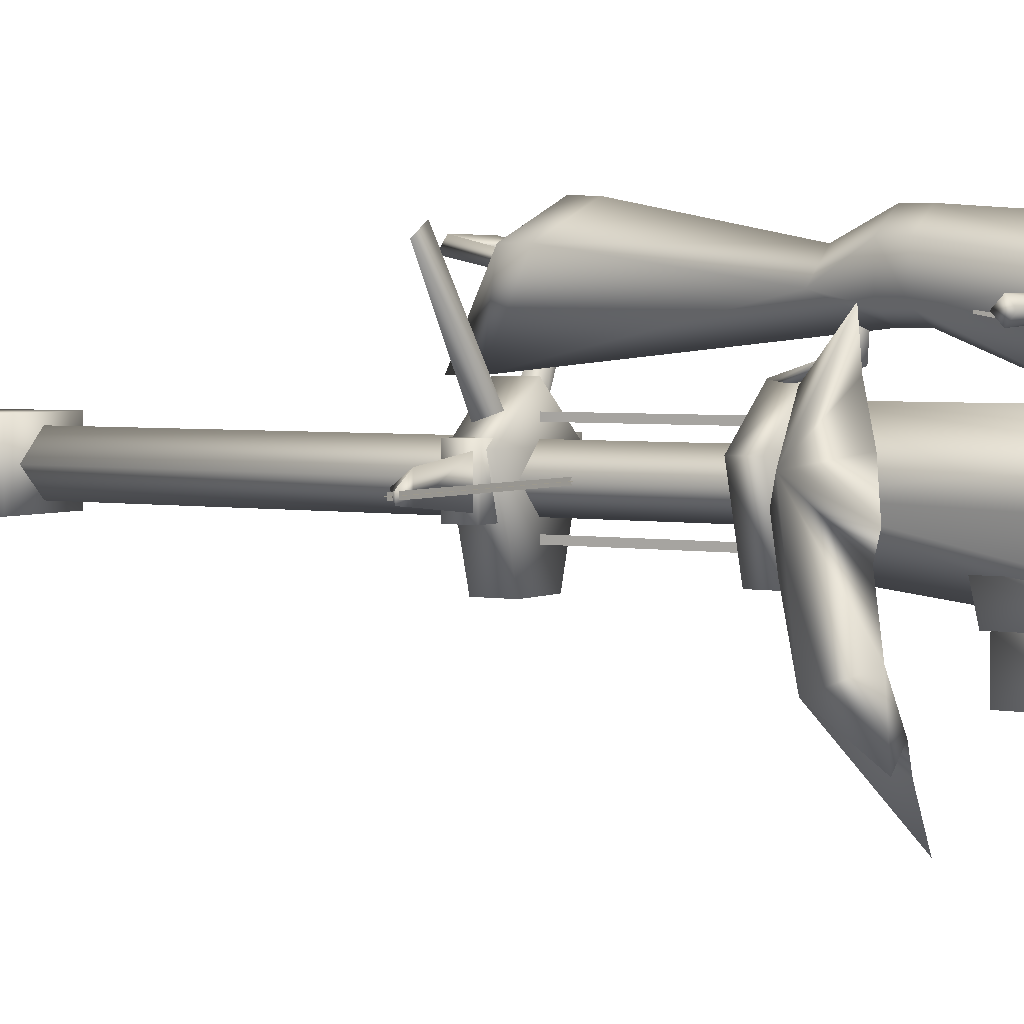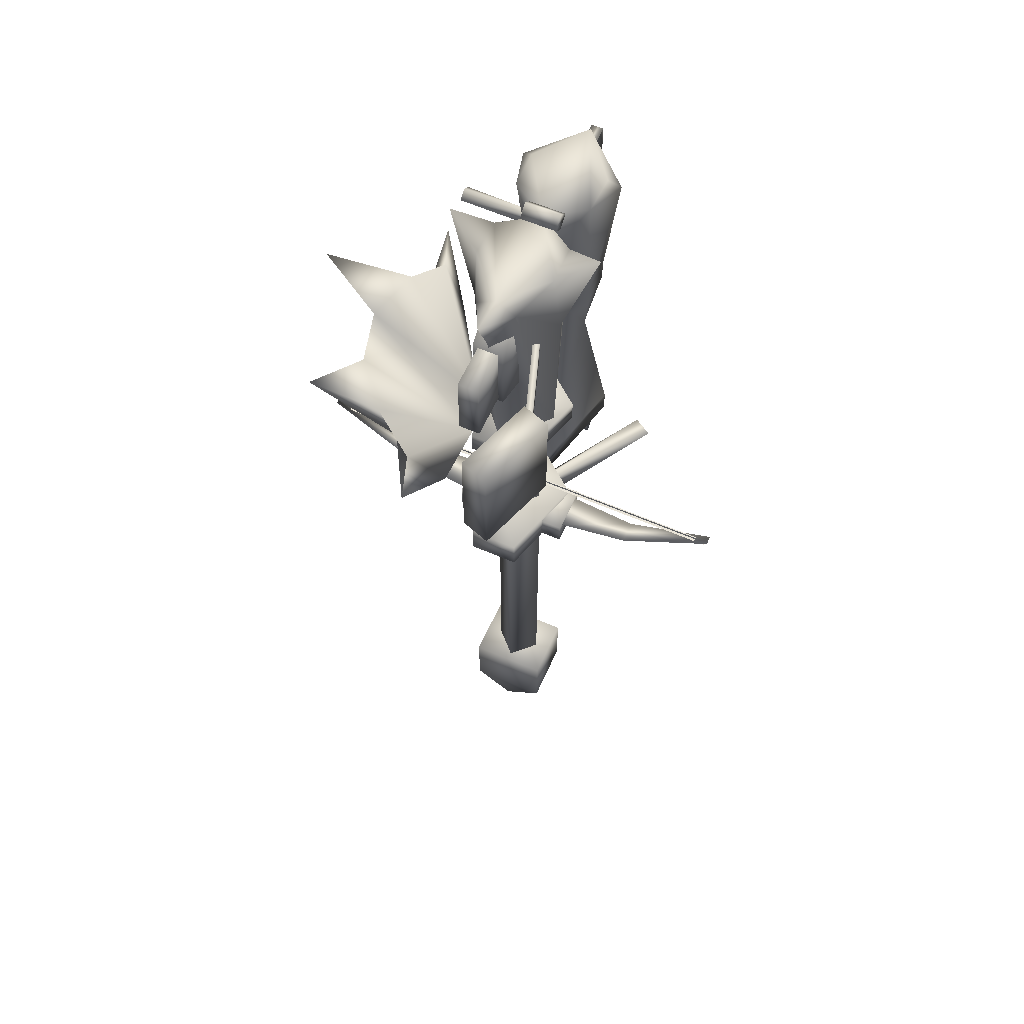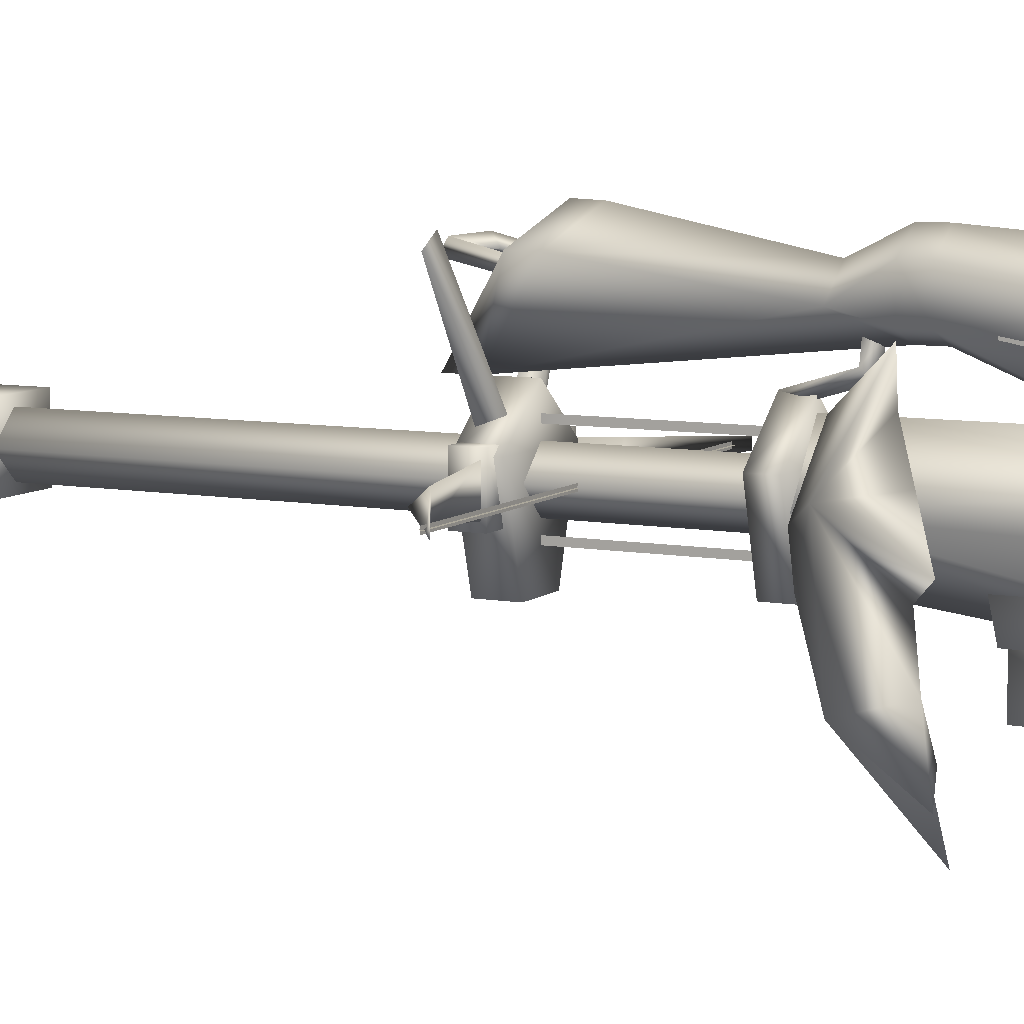
<metadata>
{"format":"obj","ext":"obj","renderer":"f3d","projection":"perspective","resolution":1024,"background":"white","views":[{"elev":3.4,"azim":-58.3,"up":"+Y"},{"elev":60.4,"azim":24.0,"up":"+Z"},{"elev":8.1,"azim":-63.1,"up":"+Y"}]}
</metadata>
<code>
g mesh00
v -7.89 -36.36 10.87
v 0 -31.16 10.87
v 0 -31.16 -41.16
v 7.89 -36.36 10.87
v -7.89 -36.36 10.87
v 0 -53.26 10.87
v 0 -31.16 10.87
v 8.138 -44.45 10.87
v 7.89 -36.36 10.87
f 1 2 3
f 3 2 4
f 5 6 7
f 7 6 8
f 7 8 9
v 0 -40.88 -70.14
v -45.09 -41.95 -70.14
v -45.09 -40.88 -70.14
v -29.12 -41.41 -80.42
v -26.88 -39.02 -78.59
v -12.39 -41.41 -83.27
v 26.88 -39.02 -78.59
v 12.39 -37.61 -79.37
v 12.39 -45.22 -79.37
v 45.84 -42.39 -68.49
v 26.88 -43.8 -78.59
v 45.75 -41.41 -69.03
v 12.39 -41.41 -83.27
v 29.12 -41.41 -80.42
v 45.84 -40.44 -68.49
v -26.88 -43.8 -78.59
v -12.39 -45.22 -79.37
v -12.39 -37.61 -79.37
v -45.09 -41.41 -69.6
v -45.09 -41.41 -70.68
v 0 -41.41 -69.6
v 0 -41.41 -70.68
v 45.09 -41.41 -69.6
v 45.09 -41.41 -70.68
v -45.84 -40.44 -68.49
v -45.75 -41.41 -69.03
v -12.39 -41.41 -83.27
v -29.12 -41.41 -80.42
v -45.84 -42.39 -68.49
v -45.09 -41.95 -70.14
v 0 -40.88 -70.14
v 0 -41.95 -70.14
v 45.09 -40.88 -70.14
v 45.09 -41.95 -70.14
v 12.39 -41.41 -83.27
v 12.39 -45.22 -79.37
f 10 11 12
f 13 14 15
f 16 17 18
f 19 20 21
f 22 17 23
f 23 17 16
f 23 16 24
f 25 26 27
f 28 29 30
f 30 29 31
f 30 31 32
f 32 31 33
f 34 14 35
f 36 26 37
f 37 26 25
f 37 25 38
f 39 40 41
f 41 40 42
f 41 42 43
f 14 13 35
f 35 13 38
f 35 38 34
f 34 38 25
f 34 25 14
f 14 25 27
f 14 27 15
f 18 20 16
f 16 20 19
f 16 19 24
f 24 19 21
f 24 21 23
f 23 21 20
f 23 20 44
f 44 20 45
v -3.138 -57.21 -16.45
v 3.835 -50.8 -17.56
v 3.138 -57.21 -16.45
v 4.148 -53.22 8.129
v 0 -53.26 10.87
v 0 -61.5 12.24
v 7.913 -46.67 -78.67
v 7.913 -46.67 -83.98
v 12.39 -46.67 -78.67
v 12.39 -46.67 -83.98
v 12.39 -36.15 -78.67
v 12.39 -36.15 -83.98
v 7.913 -36.15 -78.67
v 7.913 -36.15 -83.98
v 7.913 -46.67 -78.67
v 12.39 -46.67 -78.67
v 7.913 -36.15 -78.67
v 12.39 -36.15 -78.67
v 12.39 -46.67 -83.98
v 7.913 -46.67 -83.98
v 12.39 -36.15 -83.98
v 7.913 -36.15 -83.98
v 8.046 -86.33 7.4
v 13.5 -70.48 7.4
v 8.046 -86.33 -14.68
v 13.5 -70.48 -14.68
v -12.39 -46.67 -78.67
v -12.39 -46.67 -83.98
v -7.913 -46.67 -78.67
v -7.913 -46.67 -83.98
v -7.913 -36.15 -78.67
v -7.913 -36.15 -83.98
v -12.39 -36.15 -78.67
v -12.39 -36.15 -83.98
v -7.913 -36.15 -78.67
v -12.39 -36.15 -78.67
v -7.913 -46.67 -78.67
v -12.39 -46.67 -78.67
v -12.39 -36.15 -83.98
v -7.913 -36.15 -83.98
v -12.39 -46.67 -83.98
v -7.913 -46.67 -83.98
v 0 -48.41 -43.8
v 0 -48.41 -81.04
v 0 -49.69 -43.8
v 0 -49.69 -81.04
v 0 -33.13 -43.8
v 0 -33.13 -81.04
v 0 -34.41 -43.8
v 0 -34.41 -81.04
v 0 -36.54 -131.3
v 4.869 -41.41 -131.3
v -4.869 -41.41 -131.3
v 0 -46.28 -131.3
v 13.5 -70.48 7.4
v 19.07 -72.4 7.4
v 13.5 -70.48 -14.68
v 19.07 -72.4 -14.68
v 13.99 -72.18 -1.463
v 6.968 -51.65 -1.463
v 13.99 -72.18 -5.812
v 6.968 -51.65 -5.812
v 15.42 -72.14 -1.463
v 8.176 -50.97 -1.463
v 13.99 -72.18 -1.463
v 6.968 -51.65 -1.463
v 13.5 -70.48 7.4
v 8.046 -86.33 7.4
v 19.07 -72.4 7.4
v 13.61 -88.24 7.4
v 19.07 -72.4 -14.68
v 13.61 -88.25 -14.68
v 13.5 -70.48 -14.68
v 8.046 -86.33 -14.68
v 8.046 -86.33 7.4
v 8.046 -86.33 -14.68
v 13.61 -88.24 7.4
v 13.61 -88.25 -14.68
v 13.99 -72.18 -5.812
v 6.968 -51.65 -5.812
v 15.42 -72.14 -5.812
v 8.176 -50.97 -5.812
v 15.42 -72.14 -5.812
v 8.176 -50.97 -5.812
v 15.42 -72.14 -1.463
v 8.176 -50.97 -1.463
v -2.16 -56.73 -15.49
v 2.16 -56.73 -15.49
v -2.16 -66.41 -15.49
v 2.16 -66.41 -15.49
v 2.16 -56.73 -15.49
v 2.16 -56.73 -0.5872
v 2.16 -66.41 -15.49
v 2.16 -66.41 -0.5872
v 2.16 -56.73 -0.5872
v -2.16 -56.73 -0.5872
v 2.16 -66.41 -0.5872
v -2.16 -66.41 -0.5872
v 2.489 -32.63 -83.08
v 4.484 -33.85 -79.44
v 16.63 -9.555 -83.08
v -2.489 -32.63 -83.08
v -16.63 -9.555 -83.08
v -4.484 -33.85 -79.44
v 12.39 -46.67 -83.98
v 12.39 -36.15 -83.98
v 12.39 -46.67 -78.67
v 12.39 -36.15 -78.67
v 20.62 -12 -83.08
v 16.63 -9.555 -83.08
v 6.479 -35.07 -83.08
v 2.489 -32.63 -83.08
v 20.62 -12 -83.08
v 16.63 -9.555 -83.08
v 20.62 -12 -83.08
v -16.63 -9.555 -83.08
v -20.62 -12 -83.08
v -20.62 -12 -83.08
v -16.63 -9.555 -83.08
v -6.479 -35.07 -83.08
v -2.489 -32.63 -83.08
v -20.62 -12 -83.08
v 0 -28.75 -77.44
v 10.54 -37.47 -77.44
v 0 -28.75 -84.53
v -5.12 -56.16 -77.44
v -5.12 -56.16 -84.53
v 5.12 -56.16 -77.44
v 5.12 -56.16 -84.53
v 0 -28.75 -84.53
v -10.54 -37.47 -84.53
v 0 -28.75 -77.44
v -5.12 -56.16 -77.44
v 5.12 -56.16 -77.44
v -10.54 -37.47 -77.44
v 10.54 -37.47 -77.44
v 0 -28.75 -77.44
v 5.12 -56.16 -77.44
v 5.12 -56.16 -84.53
v 10.54 -37.47 -84.53
v 0 -28.75 -84.53
v 10.54 -37.47 -84.53
v -10.54 -37.47 -84.53
v 5.12 -56.16 -84.53
v -5.12 -56.16 -84.53
v -5.12 -56.16 -84.53
v -5.12 -56.16 -77.44
v -10.54 -37.47 -77.44
v 10.54 -37.47 -40.63
v 5.86 -53.5 -40.63
v 10.54 -37.47 -45.73
v 5.86 -53.5 -45.73
v -5.86 -53.5 -45.73
v 5.86 -53.5 -45.73
v -5.86 -53.5 -40.63
v 5.86 -53.5 -40.63
v -10.54 -37.47 -45.73
v -10.54 -37.47 -40.63
v 0 -28.75 -40.63
v 0 -28.75 -40.63
v -10.54 -37.47 -40.63
v 10.54 -37.47 -40.63
v -5.86 -53.5 -40.63
v 5.86 -53.5 -40.63
v 10.54 -37.47 -40.63
v 0 -28.75 -45.73
v 5.86 -53.5 -45.73
v -5.86 -53.5 -45.73
v 10.54 -37.47 -45.73
v -10.54 -37.47 -45.73
v 0 -28.75 -45.73
v -10.54 -37.47 -40.63
v -5.86 -53.5 -40.63
v -5.86 -53.5 -45.73
v -3.835 -50.8 -17.56
v -3.138 -57.21 0.3697
v -3.835 -50.8 1.479
v 3.835 -50.8 1.479
v -3.835 -50.8 1.479
v 3.138 -57.21 0.3697
v -3.138 -57.21 0.3697
v -3.138 -57.21 0.3697
v -3.138 -57.21 -16.45
v 3.138 -57.21 0.3697
v 3.138 -57.21 -16.45
v 3.835 -50.8 1.479
v 3.835 -50.8 -17.56
v -2.16 -56.73 -0.5872
v -2.16 -66.41 -0.5872
v 2.16 -66.41 -0.5872
v 2.16 -66.41 -15.49
v -7.89 -36.36 10.87
v -8.138 -44.45 10.87
v 0 -53.26 10.87
v -12.39 -46.67 -78.67
v -12.39 -36.15 -78.67
v -12.39 -46.67 -83.98
v -12.39 -36.15 -83.98
v 7.89 -36.36 10.87
v 8.138 -42.19 -41.16
v 0 -31.16 -41.16
v -8.138 -42.19 -41.16
v -7.89 -36.36 10.87
v 8.138 -44.45 10.87
v 19.07 -72.4 7.4
v 13.61 -88.24 7.4
v 19.07 -72.4 -14.68
v 13.61 -88.25 -14.68
v 4.869 -41.41 -82.07
v 4.869 -41.41 -43.8
v 0 -46.28 -82.07
v 0 -46.28 -43.8
v -4.869 -41.41 -82.07
v -4.869 -41.41 -43.8
v 0 -36.54 -82.07
v 0 -36.54 -43.8
v 0 -36.54 -82.07
v 0 -36.54 -131.3
v -4.869 -41.41 -82.07
v -4.869 -41.41 -131.3
v 0 -46.28 -82.07
v 0 -46.28 -131.3
v 4.869 -41.41 -82.07
v 4.869 -41.41 -131.3
v -9.315 -43.19 -4.48
v -15.67 -39.84 15.22
v -8.138 -44.45 10.87
v -4.148 -53.22 8.129
v 0 -57.07 1.55
v 0 -51.82 -41.16
v 9.315 -43.19 -4.48
v 15.67 -39.84 15.22
f 46 47 48
f 49 50 51
f 52 53 54
f 54 53 55
f 56 57 58
f 58 57 59
f 60 61 62
f 62 61 63
f 64 65 66
f 66 65 67
f 68 69 70
f 70 69 71
f 72 73 74
f 74 73 75
f 76 77 78
f 78 77 79
f 80 81 82
f 82 81 83
f 84 85 86
f 86 85 87
f 88 89 90
f 90 89 91
f 92 93 94
f 94 93 95
f 96 97 98
f 98 97 99
f 100 101 102
f 102 101 103
f 104 105 106
f 106 105 107
f 108 109 110
f 110 109 111
f 112 113 114
f 114 113 115
f 116 117 118
f 118 117 119
f 120 121 122
f 122 121 123
f 124 125 126
f 126 125 127
f 128 129 130
f 130 129 131
f 132 133 134
f 134 133 135
f 136 137 138
f 138 137 139
f 140 141 142
f 142 141 143
f 144 145 146
f 147 148 149
f 150 151 152
f 152 151 153
f 154 155 145
f 156 157 158
f 158 157 159
f 145 156 160
f 149 161 162
f 163 164 165
f 165 164 166
f 167 165 149
f 168 169 170
f 171 172 173
f 173 172 174
f 175 176 177
f 178 179 180
f 180 179 181
f 180 181 182
f 183 184 169
f 169 184 185
f 169 185 170
f 186 187 188
f 188 187 189
f 188 189 190
f 191 192 176
f 176 192 193
f 176 193 177
f 194 195 196
f 196 195 197
f 198 199 200
f 200 199 201
f 202 203 204
f 205 206 207
f 207 206 208
f 207 208 209
f 210 196 204
f 204 196 211
f 204 211 202
f 212 213 214
f 214 213 215
f 214 215 216
f 217 202 218
f 218 202 219
f 47 46 220
f 220 46 221
f 220 221 222
f 223 224 225
f 225 224 226
f 227 228 229
f 229 228 230
f 229 230 231
f 231 230 232
f 233 132 234
f 234 132 134
f 234 134 235
f 235 134 236
f 237 238 239
f 240 241 242
f 242 241 243
f 244 245 246
f 246 247 248
f 50 49 249
f 250 251 252
f 252 251 253
f 254 255 256
f 256 255 257
f 256 257 258
f 258 257 259
f 258 259 260
f 260 259 261
f 260 261 254
f 254 261 255
f 262 263 264
f 264 263 265
f 264 265 266
f 266 265 267
f 266 267 268
f 268 267 269
f 268 269 262
f 262 269 263
f 247 270 248
f 248 270 271
f 248 271 272
f 272 271 270
f 272 270 273
f 273 270 247
f 273 247 274
f 274 247 275
f 274 275 245
f 49 276 249
f 249 276 277
f 249 277 244
f 244 277 276
f 244 276 245
f 245 276 49
f 245 49 274
f 274 49 51
f 274 51 273
f 273 51 50
f 273 50 272
v 0 -8.077 -23.98
v 0 -8.077 -28.59
v -6.193 -12.02 -23.98
v 0 -7.228 10.87
v 7.851 -25.95 10.87
v 8.138 -17.86 10.87
v -8.996 -12.38 -78.06
v -9.015 -12.42 -73.1
v 0 -6.418 -73.52
v -5.733 -14.72 -72.26
v -4.24 -16.02 -72.15
v -5.733 -11.12 -87.32
v 3.765 -33.49 10.88
v 3.765 -31.16 13.21
v -3.769 -31.16 13.21
v -5.733 -13.66 -88.95
v -4.239 -13.19 -85.16
v -5.733 -17.31 -72.05
v -4.24 -16.02 -72.15
v -5.733 -17.31 -72.05
v -5.733 -14.72 -72.26
v -5.733 -13.66 -88.95
v -5.733 -11.12 -87.32
v 5.733 -13.66 -88.95
v 5.733 -11.12 -87.32
v 1.249 -9.665 7.433
v 1.251 -3.286 7.433
v -1.281 -9.665 7.433
v -1.28 -3.286 7.433
v -0.01539 -28.64 -45.61
v -1.588 -25.28 -34.78
v 1.613 -25.34 -34.81
v -1.28 -3.286 7.433
v -1.273 -3.286 -8.939
v -0.01399 -6.401 -8.933
v 1.256 -3.286 -8.939
v 1.251 -3.286 7.433
v -0.01399 -6.401 5.861
v -0.01539 -9.665 5.861
v 0.01819 -27.08 -32.42
v -0.004197 -31.43 -46.88
v 1.613 -25.34 -34.81
v -1.588 -25.28 -34.78
v -0.01539 -28.64 -45.61
v 5.733 -14.72 -72.26
v 5.733 -17.31 -72.05
v 5.733 -11.12 -87.32
v 5.733 -13.66 -88.95
v 4.239 -13.19 -85.16
v 4.24 -16.02 -72.15
v 5.733 -14.72 -72.26
v 5.733 -11.12 -87.32
v -4.239 -13.19 -85.16
v 5.733 -17.31 -72.05
v 4.24 -16.02 -72.15
v 5.733 -13.66 -88.95
v 4.239 -13.19 -85.16
v -6.984 -20.86 -15.84
v -8.069 -24.46 4.573
v -6.984 -15.9 -14.96
v -8.069 -19.5 5.448
v -3.769 -31.16 8.542
v -3.769 -33.49 10.88
v -3.769 -28.83 10.88
v -3.769 -31.16 13.21
v -3.769 -31.16 13.21
v 3.765 -31.16 13.21
v 3.765 -28.83 10.88
v -3.769 -33.49 10.88
v -3.769 -31.16 8.542
v 3.765 -31.16 8.542
v 3.765 -31.16 8.542
v -3.769 -31.16 8.542
v -3.769 -28.83 10.88
v 4.239 -13.19 -85.16
v -4.239 -13.19 -85.16
v 5.733 -13.66 -88.95
v -5.733 -13.66 -88.95
v 0 -28.75 -85.95
v -4.986 -17.98 -38.04
v 10.59 -16.51 8.498
v 0 -9.814 0.1631
v 0 -7.228 10.87
v 6.193 -12.02 -28.59
v 6.193 -12.02 -23.98
v 6.252 -20.11 -28.59
v 8.996 -12.38 -78.06
v 0 -28.75 -91.42
v 0 -6.418 -73.52
v -8.996 -12.38 -78.06
v -0.04057 -31.16 10.87
v -8.138 -17.86 10.87
v -7.93 -25.95 10.87
v -7.93 -25.95 10.87
v -8.138 -17.86 10.87
v -10.59 -16.51 8.498
v 3.765 -33.49 10.88
v 3.765 -31.16 8.542
v 3.765 -31.16 13.21
v 3.765 -28.83 10.88
v 1.361 -21.68 -34.56
v -0.006995 -21.51 -32.06
v 1.613 -25.34 -34.81
v -21.96 -22.35 -5.345
v -21.96 -20.47 -3.741
v -21.96 -20.47 -7.079
v -21.96 -18.58 -5.345
v -21.96 -20.47 -3.741
v -1.919 -20.19 -3.784
v -21.96 -18.58 -5.345
v -1.919 -18.63 -6.405
v -21.96 -20.47 -7.079
v -1.919 -21.75 -6.405
v -21.96 -22.35 -5.345
v -1.919 -20.19 -3.784
v -21.96 -20.47 -3.741
v 8.138 -17.86 10.87
v 7.851 -25.95 10.87
v 6.252 -20.11 -23.98
v 0 -31.16 -2.659
v 0 -22.55 -23.98
v -6.252 -20.11 -23.98
v 0 -28.75 -91.42
v 9.015 -12.42 -73.1
v 8.996 -12.38 -78.06
v 0 -6.587 -68.67
v -6.252 -20.11 -23.98
v -6.193 -12.02 -28.59
v 0 -12.64 -37.46
v 4.986 -17.98 -38.04
v 0 -22.55 -28.59
v -6.252 -20.11 -28.59
v -1.281 -9.665 7.433
v 1.361 -21.68 -34.56
v 1.613 -25.34 -34.81
v -1.353 -21.68 -34.56
v -1.588 -25.28 -34.78
v 0.01819 -27.08 -32.42
v 0 -7.228 10.87
v 0 -8.077 -23.98
v 6.193 -12.02 -23.98
v -6.193 -12.02 -23.98
v -0.04057 -31.16 10.87
v 6.252 -20.11 -23.98
v 0 -22.55 -23.98
f 278 279 280
f 281 282 283
f 284 285 286
f 287 288 289
f 290 291 292
f 293 294 295
f 295 294 296
f 297 298 299
f 299 298 300
f 299 300 301
f 301 300 302
f 303 304 305
f 305 304 306
f 307 308 309
f 310 311 312
f 313 314 315
f 315 314 303
f 315 303 316
f 317 318 319
f 317 320 318
f 318 320 321
f 318 321 319
f 322 323 324
f 324 323 325
f 326 327 328
f 328 329 326
f 326 329 289
f 326 289 330
f 330 289 288
f 331 332 333
f 333 332 334
f 335 336 337
f 337 336 338
f 339 340 341
f 341 340 342
f 343 344 345
f 292 346 290
f 290 346 347
f 290 347 348
f 349 350 345
f 345 350 351
f 345 351 343
f 352 353 354
f 354 353 355
f 285 356 357
f 358 359 360
f 279 278 361
f 361 278 362
f 361 362 363
f 364 365 366
f 366 365 367
f 282 281 368
f 368 281 369
f 368 369 370
f 371 372 373
f 374 375 376
f 376 375 377
f 378 379 380
f 381 382 383
f 383 382 384
f 385 386 387
f 387 386 388
f 387 388 389
f 389 388 390
f 389 390 391
f 391 390 392
f 391 392 393
f 360 394 358
f 358 394 395
f 358 395 396
f 396 395 397
f 396 397 398
f 398 397 399
f 285 284 356
f 356 284 400
f 356 400 401
f 401 400 402
f 401 402 403
f 404 280 405
f 405 280 279
f 405 279 406
f 406 279 361
f 406 361 407
f 407 361 363
f 407 363 408
f 409 357 408
f 408 357 356
f 408 356 407
f 407 356 401
f 407 401 406
f 406 401 403
f 310 314 311
f 311 314 313
f 311 313 312
f 312 313 315
f 312 315 310
f 310 315 316
f 310 316 410
f 411 412 413
f 413 412 414
f 413 414 379
f 379 414 415
f 379 415 380
f 372 416 373
f 373 416 359
f 373 359 417
f 417 359 358
f 417 358 418
f 418 358 396
f 417 419 373
f 373 419 399
f 373 399 371
f 371 399 397
f 371 397 420
f 420 397 395
f 362 421 363
f 363 421 422
f 363 422 408
f 408 422 404
f 408 404 409
f 409 404 405
f 409 405 357
f 357 405 406
f 357 406 285
f 285 406 403
f 285 403 286
f 286 403 402
v -8.447 -34.51 -170.8
v -8.447 -48.31 -170.8
v -8.447 -48.31 -156.2
v -8.447 -34.51 -156.2
v 8.447 -34.51 -156.2
v -8.447 -34.51 -170.8
v 8.447 -34.51 -170.8
v 0 -34.51 -177
v 0 -36.3 -178.2
v 5.115 -41.41 -178.2
v -5.115 -41.41 -178.2
v 0 -46.53 -178.2
v -8.447 -34.51 -156.2
v 8.447 -34.51 -156.2
v 8.447 -48.31 -156.2
v 8.447 -48.31 -170.8
v -5.115 -41.41 -83.3
v -5.115 -41.41 -178.2
v 0 -46.53 -83.3
v 0 -46.53 -178.2
v 5.115 -41.41 -83.3
v 5.115 -41.41 -178.2
v 0 -36.3 -83.3
v 0 -36.3 -178.2
v 0 -48.31 -177
v 0 -34.51 -177
v 8.447 -34.51 -170.8
v 8.447 -34.51 -156.2
v -8.447 -34.51 -156.2
v 8.447 -48.31 -156.2
v -8.447 -48.31 -156.2
v 8.447 -48.31 -170.8
v -8.447 -48.31 -170.8
v 0 -48.31 -177
f 423 424 425
f 426 427 428
f 428 427 429
f 428 429 430
f 431 432 433
f 433 432 434
f 435 423 425
f 436 437 438
f 439 440 441
f 441 440 442
f 441 442 443
f 443 442 444
f 443 444 445
f 445 444 446
f 445 446 439
f 439 446 440
f 424 423 447
f 447 423 448
f 447 448 438
f 438 448 449
f 438 449 436
f 450 451 452
f 452 451 453
f 452 453 454
f 454 453 455
f 454 455 456
v -17.8 -64.45 -32.1
v -6.287 -52 -40.76
v -4.544 -69.09 -33.3
v -10.32 -73.92 -21.34
v -19.4 -68.12 -17.75
v -18.89 -28.97 -31.8
v -23.45 -27.6 -21.57
v -8.593 -43.74 -40.76
v -25.53 -38.32 -31.16
v -6.971 -83.35 -20.46
v -10.32 -73.92 -21.34
v -6.287 -52 -40.76
v -27.33 -35.74 -17.93
v -30 -48.02 -16.98
v -26.99 -59.08 -16.98
v -33.12 -70.5 -13.18
v -42.79 -42.9 -9.82
v -26.59 -19.49 -20.72
v -8.593 -43.74 -40.76
f 457 458 459
f 457 460 461
f 462 463 464
f 458 457 465
f 460 457 466
f 466 457 459
f 466 459 467
f 467 459 468
f 467 468 461
f 463 469 464
f 464 469 470
f 464 470 468
f 468 470 471
f 468 471 461
f 461 471 472
f 461 472 457
f 457 472 471
f 457 471 465
f 465 471 470
f 465 470 473
f 473 470 469
f 473 469 465
f 465 469 463
f 465 463 474
f 474 463 462
f 474 462 465
f 465 462 475
f 465 475 458

</code>
